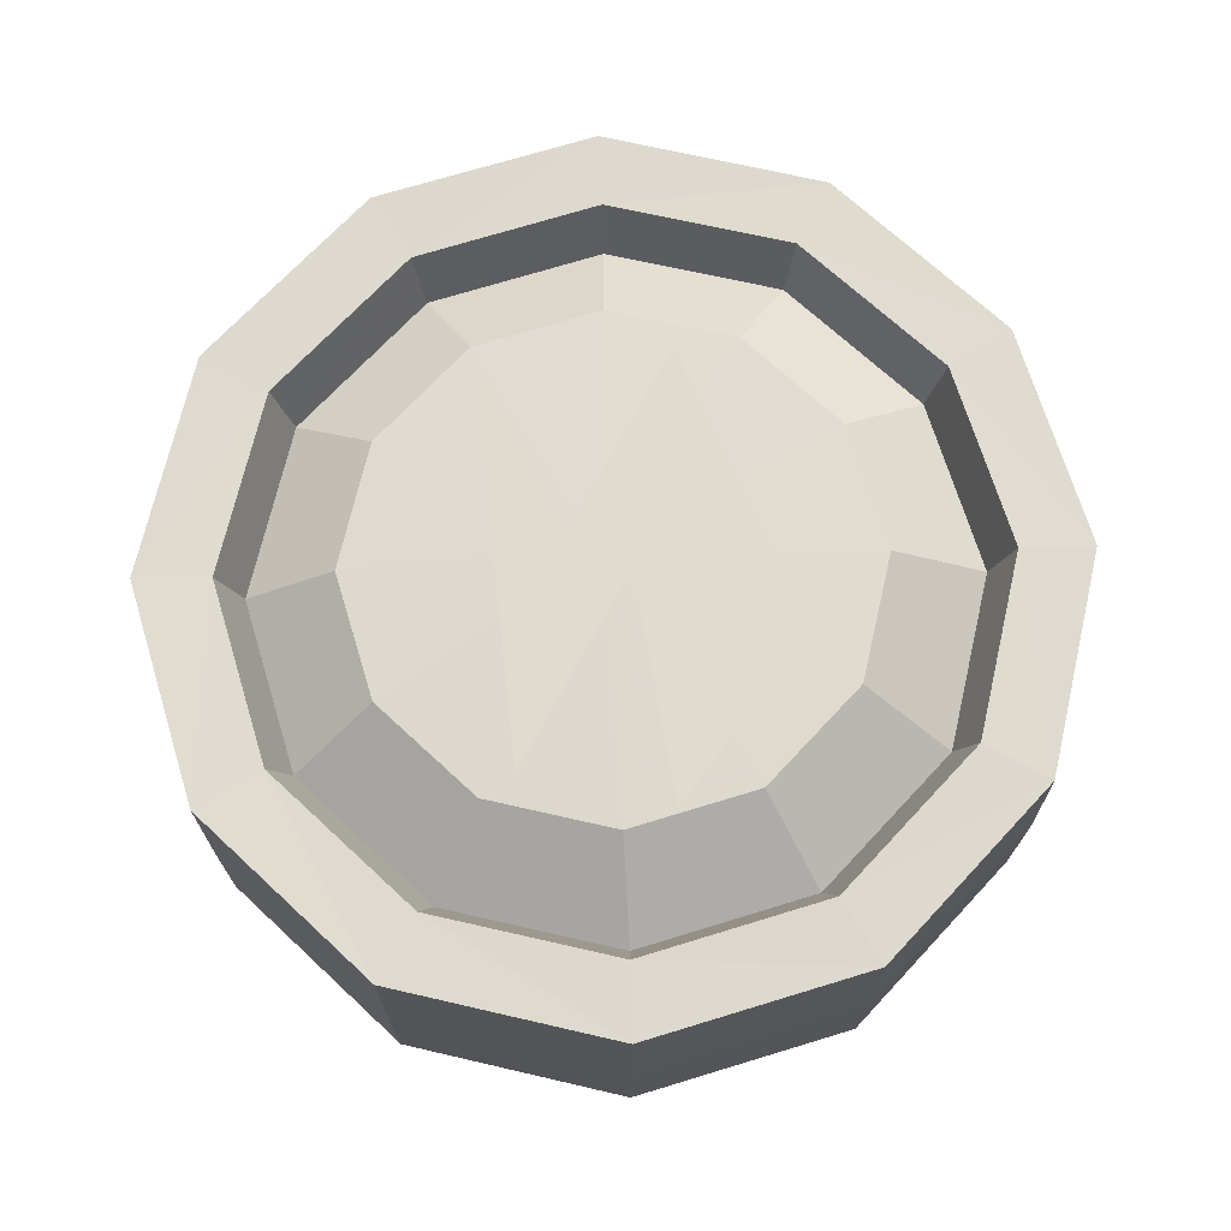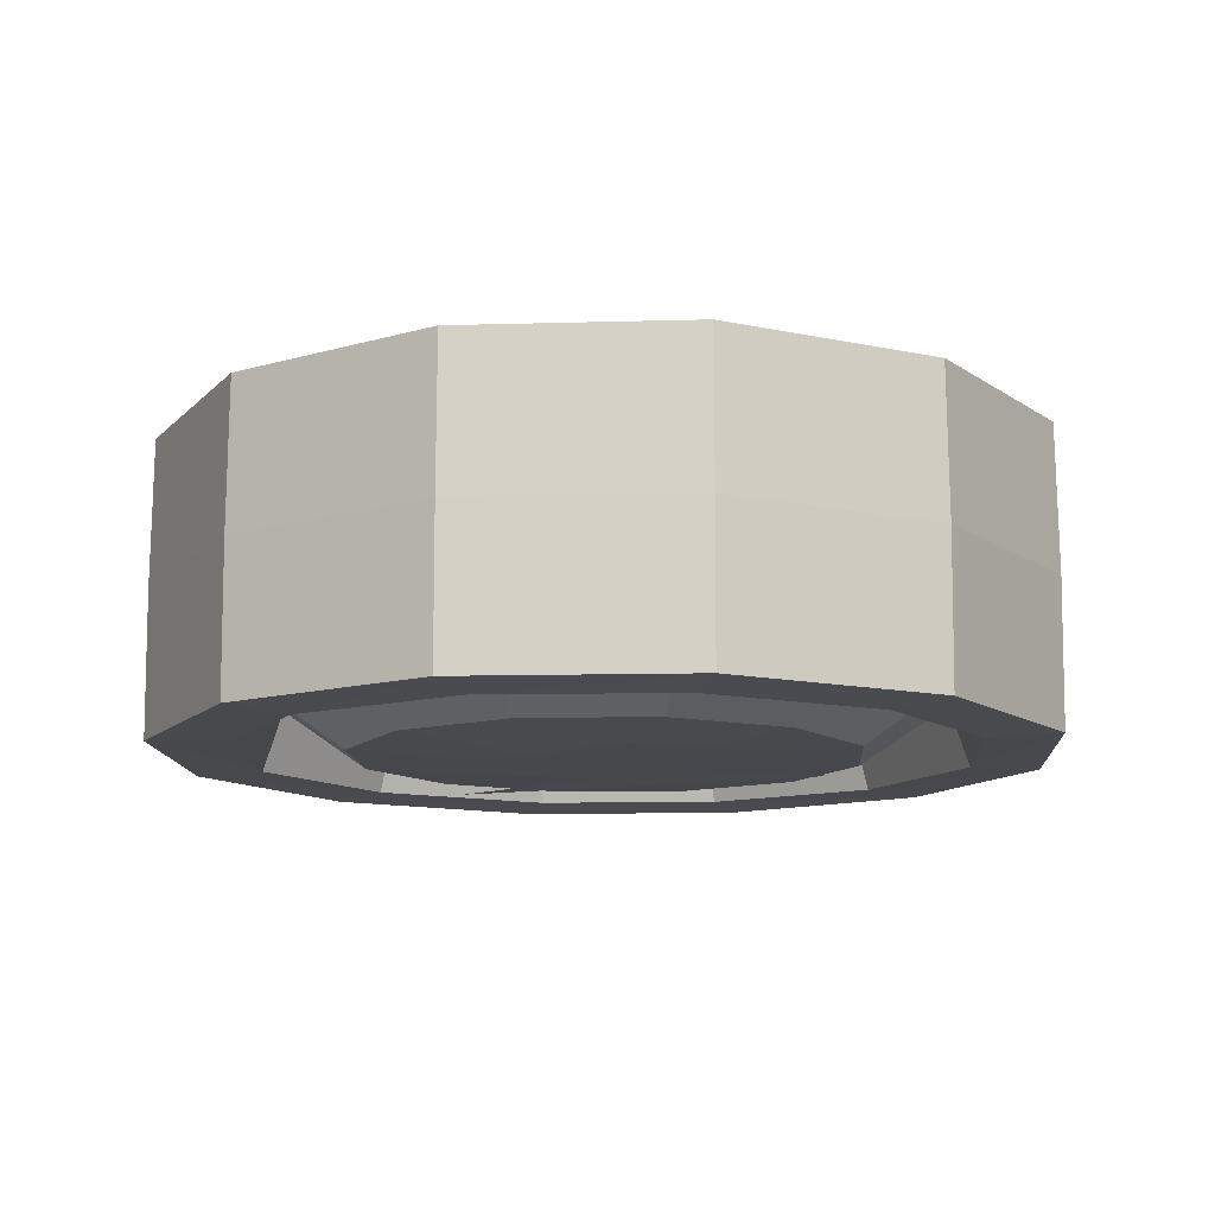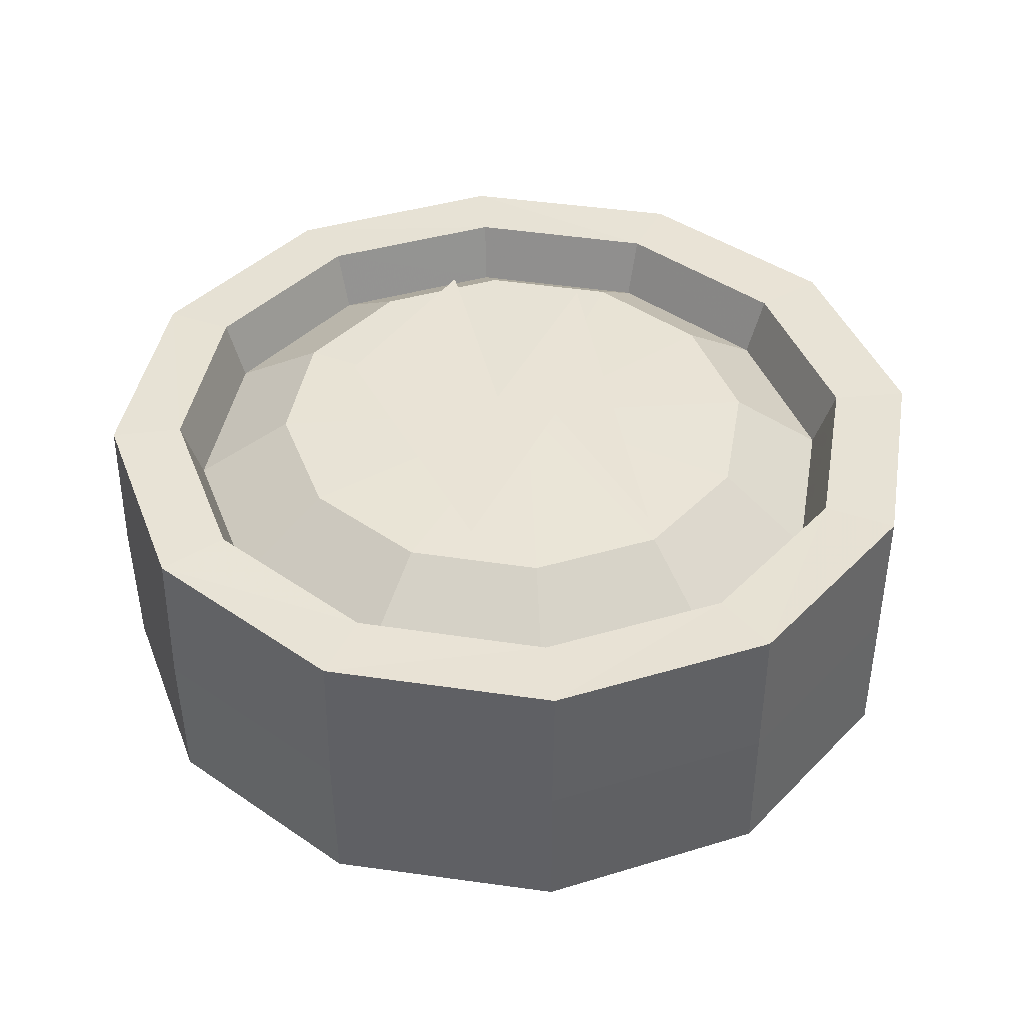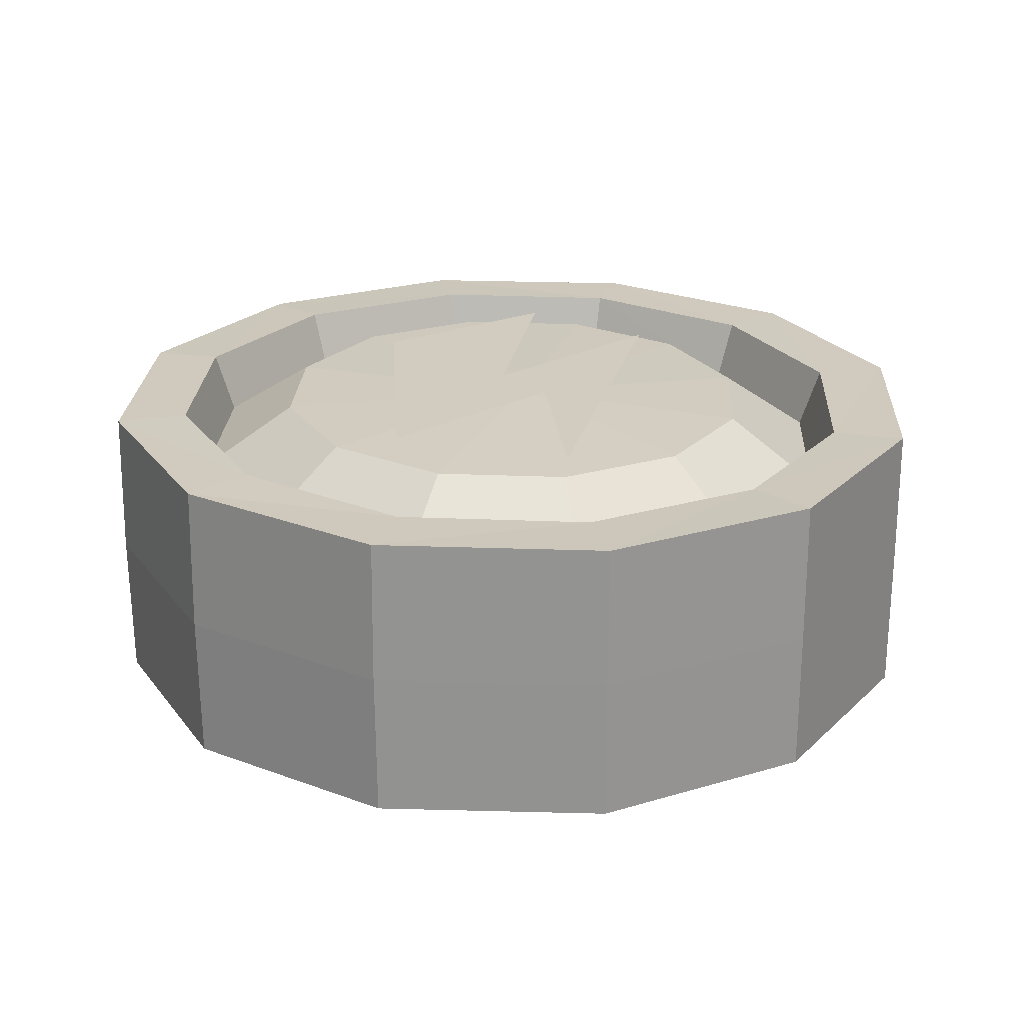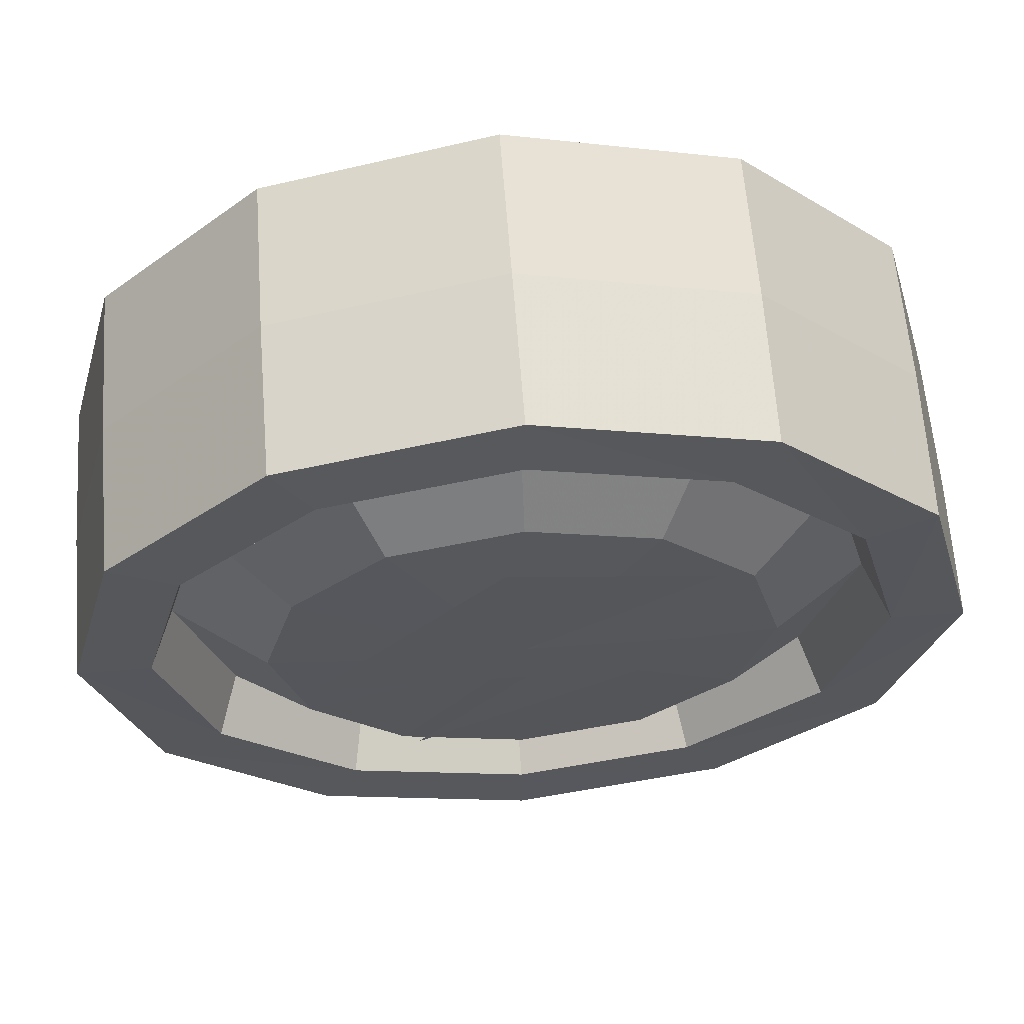
<metadata>
{"format":"obj","ext":"obj","renderer":"f3d","projection":"perspective","resolution":1024,"background":"white","views":[{"elev":70.7,"azim":118.0,"up":"+Z"},{"elev":-12.4,"azim":168.6,"up":"+Z"},{"elev":41.4,"azim":-65.2,"up":"+Z"},{"elev":23.1,"azim":-42.1,"up":"+Z"},{"elev":62.4,"azim":-4.3,"up":"+Y"}]}
</metadata>
<code>
g gem_lightning
v 0.1771 -0.3081 -0.1159
v 0.1777 -0.3081 0
v 0.3077 -0.1779 0
v 1.1e-17 -0.3556 -0.1157
v 0.1777 -0.3081 0
v -1.536e-18 -0.3557 0
v 0 -0.3556 0.1157
v 0.1777 -0.3081 0
v 0.1771 -0.3081 0.1159
v 0.3077 -0.1779 0
v 0.1777 -0.3081 0
v 0.3077 -0.1779 0
v 0.3067 -0.1783 -0.1166
v 0.3067 -0.1783 0.1166
v 0.3077 -0.1779 0
v 0.3553 -4.564e-08 0
v 0.3077 -0.1779 0
v 0.3542 -0.0009931 -0.1175
v 0.3542 -0.0009931 0.1175
v 0.3077 0.1779 0
v 0.3067 0.1763 -0.1185
v 0.3067 0.1763 0.1185
v 0.1777 0.3081 0
v 0.1771 0.3061 -0.1192
v 0.1771 0.3061 0.1192
v -1.529e-18 0.3557 0
v 1.146e-17 0.3536 -0.1194
v 0 0.3536 0.1194
v -0.1771 -0.3081 -0.1159
v -0.3077 -0.1779 0
v -0.1777 -0.3081 0
v 1.1e-17 -0.3556 -0.1157
v -0.1777 -0.3081 0
v -1.536e-18 -0.3557 0
v 0 -0.3556 0.1157
v -0.1777 -0.3081 0
v -0.1771 -0.3081 0.1159
v -0.1777 -0.3081 0
v -0.3077 -0.1779 0
v -0.3067 -0.1783 -0.1166
v -0.3077 -0.1779 0
v -0.3067 -0.1783 0.1166
v -0.3553 -4.564e-08 0
v -0.3077 -0.1779 0
v -0.3077 -0.1779 0
v -0.3542 -0.0009931 -0.1175
v -0.3542 -0.0009931 0.1175
v -0.3077 0.1779 0
v -0.3067 0.1763 -0.1185
v -0.3067 0.1763 0.1185
v -0.1777 0.3081 0
v -0.1771 0.3061 -0.1192
v -0.1771 0.3061 0.1192
v -1.529e-18 0.3557 0
v 1.146e-17 0.3536 -0.1194
v 0 0.3536 0.1194
v 0.2411 -0.1386 -0.067
v 0.1764 -0.1039 -0.1179
v 0.1019 -0.1784 -0.1169
v 0.2411 -0.1386 -0.067
v 0.1019 -0.1784 -0.1169
v 0.1392 -0.2405 -0.0657
v 0.002744 -0.04103 0.1292
v -0.08355 -0.04103 0.1292
v -0.1698 -0.04103 0.1292
v -0.2411 -0.1386 0.067
v -0.1764 -0.1039 0.1179
v -0.1019 -0.1784 0.1169
v -0.2411 -0.1386 0.067
v -0.1019 -0.1784 0.1169
v -0.1392 -0.2405 0.0657
v -0.002744 -0.04103 -0.1292
v -0.1779 0.01419 -0.1301
v 0.08987 -0.168 -0.127
v -0.001795 0.01491 -0.1302
v 0.1698 -0.04103 -0.1292
v 0.08355 -0.04103 -0.1292
v 0.01527 0.1506 -0.1325
v -0.1468 0.128 -0.1321
v 1.146e-17 0.3536 -0.1194
v 1.108e-17 0.2953 -0.1217
v 0.1477 0.2557 -0.1212
v 0.1771 0.3061 -0.1192
v 0.2557 0.1477 -0.1197
v 0.3067 0.1763 -0.1185
v 0.2953 1.211e-05 -0.1177
v 0.3542 -0.0009931 -0.1175
v 0.2557 -0.1476 -0.1157
v 0.3067 -0.1783 -0.1166
v 0.1477 -0.2557 -0.1143
v 0.1771 -0.3081 -0.1159
v 1.016e-17 -0.2953 -0.1137
v 1.1e-17 -0.3556 -0.1157
v 1.108e-17 0.2953 -0.1217
v 5.689e-18 0.2791 -0.07233
v 0.1392 0.2418 -0.07185
v 0.1477 0.2557 -0.1212
v 0.2411 0.1398 -0.07055
v 0.2557 0.1477 -0.1197
v 0.2784 0.000637 -0.06877
v 0.2953 1.211e-05 -0.1177
v 0.2411 -0.1386 -0.067
v 0.2557 -0.1476 -0.1157
v 0.1392 -0.2405 -0.0657
v 0.1477 -0.2557 -0.1143
v 4.818e-18 -0.2778 -0.06522
v 1.016e-17 -0.2953 -0.1137
v 1.146e-17 0.3536 -0.1194
v -0.1477 0.2557 -0.1212
v 1.108e-17 0.2953 -0.1217
v -0.1771 0.3061 -0.1192
v -0.2557 0.1477 -0.1197
v -0.3067 0.1763 -0.1185
v -0.2953 1.211e-05 -0.1177
v -0.3542 -0.0009931 -0.1175
v -0.2557 -0.1476 -0.1157
v -0.3067 -0.1783 -0.1166
v -0.1477 -0.2557 -0.1143
v -0.1771 -0.3081 -0.1159
v 1.016e-17 -0.2953 -0.1137
v 1.1e-17 -0.3556 -0.1157
v 1.108e-17 0.2953 -0.1217
v -0.1392 0.2418 -0.07185
v 5.689e-18 0.2791 -0.07233
v -0.1477 0.2557 -0.1212
v -0.2411 0.1398 -0.07055
v -0.2557 0.1477 -0.1197
v -0.2784 0.000637 -0.06877
v -0.2953 1.211e-05 -0.1177
v -0.2411 -0.1386 -0.067
v -0.2557 -0.1476 -0.1157
v -0.1392 -0.2405 -0.0657
v -0.1477 -0.2557 -0.1143
v 4.818e-18 -0.2778 -0.06522
v 1.016e-17 -0.2953 -0.1137
v -0.2411 -0.1386 -0.067
v -0.1392 -0.2405 -0.0657
v -0.1019 -0.1784 -0.1169
v -0.1764 -0.1039 -0.1179
v -0.2784 0.000637 -0.06877
v -0.2411 -0.1386 -0.067
v -0.1764 -0.1039 -0.1179
v -0.2037 -0.002024 -0.1192
v -0.2411 0.1398 -0.07055
v -0.2784 0.000637 -0.06877
v -0.2037 -0.002024 -0.1192
v -0.1764 0.09983 -0.1205
v -0.1392 0.2418 -0.07185
v -0.2411 0.1398 -0.07055
v -0.1764 0.09983 -0.1205
v -0.1019 0.1744 -0.1214
v 5.689e-18 0.2791 -0.07233
v -0.1392 0.2418 -0.07185
v -0.1019 0.1744 -0.1214
v 1.174e-17 0.2017 -0.1218
v 5.689e-18 0.2791 -0.07233
v 1.174e-17 0.2017 -0.1218
v 0.1019 0.1744 -0.1214
v 0.1392 0.2418 -0.07185
v 0.1392 0.2418 -0.07185
v 0.1019 0.1744 -0.1214
v 0.1764 0.09983 -0.1205
v 0.2411 0.1398 -0.07055
v 0.2411 0.1398 -0.07055
v 0.1764 0.09983 -0.1205
v 0.2037 -0.002024 -0.1192
v 0.2784 0.000637 -0.06877
v 0.2784 0.000637 -0.06877
v 0.2037 -0.002024 -0.1192
v 0.1764 -0.1039 -0.1179
v 0.2411 -0.1386 -0.067
v 0.1392 -0.2405 -0.0657
v 0.1019 -0.1784 -0.1169
v 1.111e-17 -0.2057 -0.1166
v 4.818e-18 -0.2778 -0.06522
v -0.1392 -0.2405 -0.0657
v 4.818e-18 -0.2778 -0.06522
v 1.111e-17 -0.2057 -0.1166
v -0.1019 -0.1784 -0.1169
v 0.002744 -0.04103 0.1292
v 0.1779 0.01419 0.1301
v -0.08987 -0.168 0.127
v 0.001795 0.01491 0.1302
v -0.1698 -0.04103 0.1292
v -0.01527 0.1506 0.1325
v 0.1468 0.128 0.1321
v 0 0.3536 0.1194
v 0 0.2953 0.1217
v -0.1477 0.2557 0.1212
v -0.1771 0.3061 0.1192
v -0.2557 0.1477 0.1197
v -0.3067 0.1763 0.1185
v -0.2953 1.211e-05 0.1177
v -0.3542 -0.0009931 0.1175
v -0.2557 -0.1476 0.1157
v -0.3067 -0.1783 0.1166
v -0.1477 -0.2557 0.1143
v -0.1771 -0.3081 0.1159
v 0 -0.2953 0.1137
v 0 -0.3556 0.1157
v 0 0.2953 0.1217
v 0 0.2791 0.07233
v -0.1392 0.2418 0.07185
v -0.1477 0.2557 0.1212
v -0.2411 0.1398 0.07055
v -0.2557 0.1477 0.1197
v -0.2784 0.000637 0.06877
v -0.2953 1.211e-05 0.1177
v -0.2411 -0.1386 0.067
v -0.2557 -0.1476 0.1157
v -0.1392 -0.2405 0.0657
v -0.1477 -0.2557 0.1143
v 0 -0.2778 0.06522
v 0 -0.2953 0.1137
v 0 0.3536 0.1194
v 0.1477 0.2557 0.1212
v 0 0.2953 0.1217
v 0.1771 0.3061 0.1192
v 0.2557 0.1477 0.1197
v 0.3067 0.1763 0.1185
v 0.2953 1.211e-05 0.1177
v 0.3542 -0.0009931 0.1175
v 0.2557 -0.1476 0.1157
v 0.3067 -0.1783 0.1166
v 0.1477 -0.2557 0.1143
v 0.1771 -0.3081 0.1159
v 0 -0.2953 0.1137
v 0 -0.3556 0.1157
v 0 0.2953 0.1217
v 0.1392 0.2418 0.07185
v 0 0.2791 0.07233
v 0.1477 0.2557 0.1212
v 0.2411 0.1398 0.07055
v 0.2557 0.1477 0.1197
v 0.2784 0.000637 0.06877
v 0.2953 1.211e-05 0.1177
v 0.2411 -0.1386 0.067
v 0.2557 -0.1476 0.1157
v 0.1392 -0.2405 0.0657
v 0.1477 -0.2557 0.1143
v 0 -0.2778 0.06522
v 0 -0.2953 0.1137
v 0.2411 -0.1386 0.067
v 0.1392 -0.2405 0.0657
v 0.1019 -0.1784 0.1169
v 0.1764 -0.1039 0.1179
v 0.2784 0.000637 0.06877
v 0.2411 -0.1386 0.067
v 0.1764 -0.1039 0.1179
v 0.2037 -0.002024 0.1192
v 0.2411 0.1398 0.07055
v 0.2784 0.000637 0.06877
v 0.2037 -0.002024 0.1192
v 0.1764 0.09983 0.1205
v 0.1392 0.2418 0.07185
v 0.2411 0.1398 0.07055
v 0.1764 0.09983 0.1205
v 0.1019 0.1744 0.1214
v 0 0.2791 0.07233
v 0.1392 0.2418 0.07185
v 0.1019 0.1744 0.1214
v 0 0.2017 0.1218
v 0 0.2791 0.07233
v 0 0.2017 0.1218
v -0.1019 0.1744 0.1214
v -0.1392 0.2418 0.07185
v -0.1392 0.2418 0.07185
v -0.1019 0.1744 0.1214
v -0.1764 0.09983 0.1205
v -0.2411 0.1398 0.07055
v -0.2411 0.1398 0.07055
v -0.1764 0.09983 0.1205
v -0.2037 -0.002024 0.1192
v -0.2784 0.000637 0.06877
v -0.2784 0.000637 0.06877
v -0.2037 -0.002024 0.1192
v -0.1764 -0.1039 0.1179
v -0.2411 -0.1386 0.067
v -0.1392 -0.2405 0.0657
v -0.1019 -0.1784 0.1169
v 0 -0.2057 0.1166
v 0 -0.2778 0.06522
v 0.1392 -0.2405 0.0657
v 0 -0.2778 0.06522
v 0 -0.2057 0.1166
v 0.1019 -0.1784 0.1169
v 1.174e-17 0.2017 -0.1218
v 4.904e-08 -0.01467 -0.1245
v 0.1019 0.1744 -0.1214
v -0.1019 0.1744 -0.1214
v 0.1764 0.09983 -0.1205
v -0.1764 0.09983 -0.1205
v 0.2037 -0.002024 -0.1192
v -0.2037 -0.002024 -0.1192
v 0.1764 -0.1039 -0.1179
v -0.1764 -0.1039 -0.1179
v 0.1019 -0.1784 -0.1169
v -0.1019 -0.1784 -0.1169
v 1.111e-17 -0.2057 -0.1166
v 0 0.2017 0.1218
v -4.904e-08 -0.01467 0.1245
v -0.1019 0.1744 0.1214
v 0.1019 0.1744 0.1214
v -0.1764 0.09983 0.1205
v 0.1764 0.09983 0.1205
v -0.2037 -0.002024 0.1192
v 0.2037 -0.002024 0.1192
v -0.1764 -0.1039 0.1179
v 0.1764 -0.1039 0.1179
v -0.1019 -0.1784 0.1169
v 0.1019 -0.1784 0.1169
v 0 -0.2057 0.1166
g gem_lightning_0
f 3 2 1
f 1 5 4
f 5 6 4
f 6 8 7
f 8 9 7
f 11 10 9
f 13 12 1
f 12 14 9
f 16 15 13
f 17 16 14
f 18 16 13
f 16 19 14
f 20 16 18
f 16 20 19
f 21 20 18
f 20 22 19
f 23 20 21
f 20 23 22
f 24 23 21
f 23 25 22
f 26 23 24
f 23 26 25
f 27 26 24
f 26 28 25
f 31 30 29
f 33 29 32
f 34 33 32
f 36 34 35
f 37 36 35
f 39 38 37
f 41 40 29
f 42 41 37
f 44 43 40
f 43 45 42
f 43 46 40
f 47 43 42
f 43 48 46
f 48 43 47
f 48 49 46
f 50 48 47
f 48 51 49
f 51 48 50
f 51 52 49
f 53 51 50
f 51 54 52
f 54 51 53
f 54 55 52
f 56 54 53
f 59 58 57
f 62 61 60
f 65 64 63
f 68 67 66
f 71 70 69
f 74 73 72
f 73 75 72
f 75 76 72
f 76 77 72
f 75 78 76
f 75 79 78
f 82 81 80
f 83 82 80
f 84 82 83
f 85 84 83
f 86 84 85
f 87 86 85
f 88 86 87
f 89 88 87
f 90 88 89
f 91 90 89
f 92 90 91
f 93 92 91
f 96 95 94
f 97 96 94
f 98 96 97
f 99 98 97
f 100 98 99
f 101 100 99
f 102 100 101
f 103 102 101
f 104 102 103
f 105 104 103
f 106 104 105
f 107 106 105
f 110 109 108
f 109 111 108
f 109 112 111
f 112 113 111
f 112 114 113
f 114 115 113
f 114 116 115
f 116 117 115
f 116 118 117
f 118 119 117
f 118 120 119
f 120 121 119
f 124 123 122
f 123 125 122
f 123 126 125
f 126 127 125
f 126 128 127
f 128 129 127
f 128 130 129
f 130 131 129
f 130 132 131
f 132 133 131
f 132 134 133
f 134 135 133
f 138 137 136
f 139 138 136
f 142 141 140
f 143 142 140
f 146 145 144
f 147 146 144
f 150 149 148
f 151 150 148
f 154 153 152
f 155 154 152
f 158 157 156
f 159 158 156
f 162 161 160
f 163 162 160
f 166 165 164
f 167 166 164
f 170 169 168
f 171 170 168
f 174 173 172
f 175 174 172
f 178 177 176
f 179 178 176
f 182 181 180
f 181 183 180
f 183 184 180
f 183 185 184
f 183 186 185
f 189 188 187
f 190 189 187
f 191 189 190
f 192 191 190
f 193 191 192
f 194 193 192
f 195 193 194
f 196 195 194
f 197 195 196
f 198 197 196
f 199 197 198
f 200 199 198
f 203 202 201
f 204 203 201
f 205 203 204
f 206 205 204
f 207 205 206
f 208 207 206
f 209 207 208
f 210 209 208
f 211 209 210
f 212 211 210
f 213 211 212
f 214 213 212
f 217 216 215
f 216 218 215
f 216 219 218
f 219 220 218
f 219 221 220
f 221 222 220
f 221 223 222
f 223 224 222
f 223 225 224
f 225 226 224
f 225 227 226
f 227 228 226
f 231 230 229
f 230 232 229
f 230 233 232
f 233 234 232
f 233 235 234
f 235 236 234
f 235 237 236
f 237 238 236
f 237 239 238
f 239 240 238
f 239 241 240
f 241 242 240
f 245 244 243
f 246 245 243
f 249 248 247
f 250 249 247
f 253 252 251
f 254 253 251
f 257 256 255
f 258 257 255
f 261 260 259
f 262 261 259
f 265 264 263
f 266 265 263
f 269 268 267
f 270 269 267
f 273 272 271
f 274 273 271
f 277 276 275
f 278 277 275
f 281 280 279
f 282 281 279
f 285 284 283
f 286 285 283
f 289 288 287
f 287 288 290
f 291 288 289
f 290 288 292
f 293 288 291
f 292 288 294
f 295 288 293
f 294 288 296
f 297 288 295
f 296 288 298
f 299 288 297
f 298 288 299
f 302 301 300
f 300 301 303
f 304 301 302
f 303 301 305
f 306 301 304
f 305 301 307
f 308 301 306
f 307 301 309
f 310 301 308
f 309 301 311
f 312 301 310
f 311 301 312

</code>
